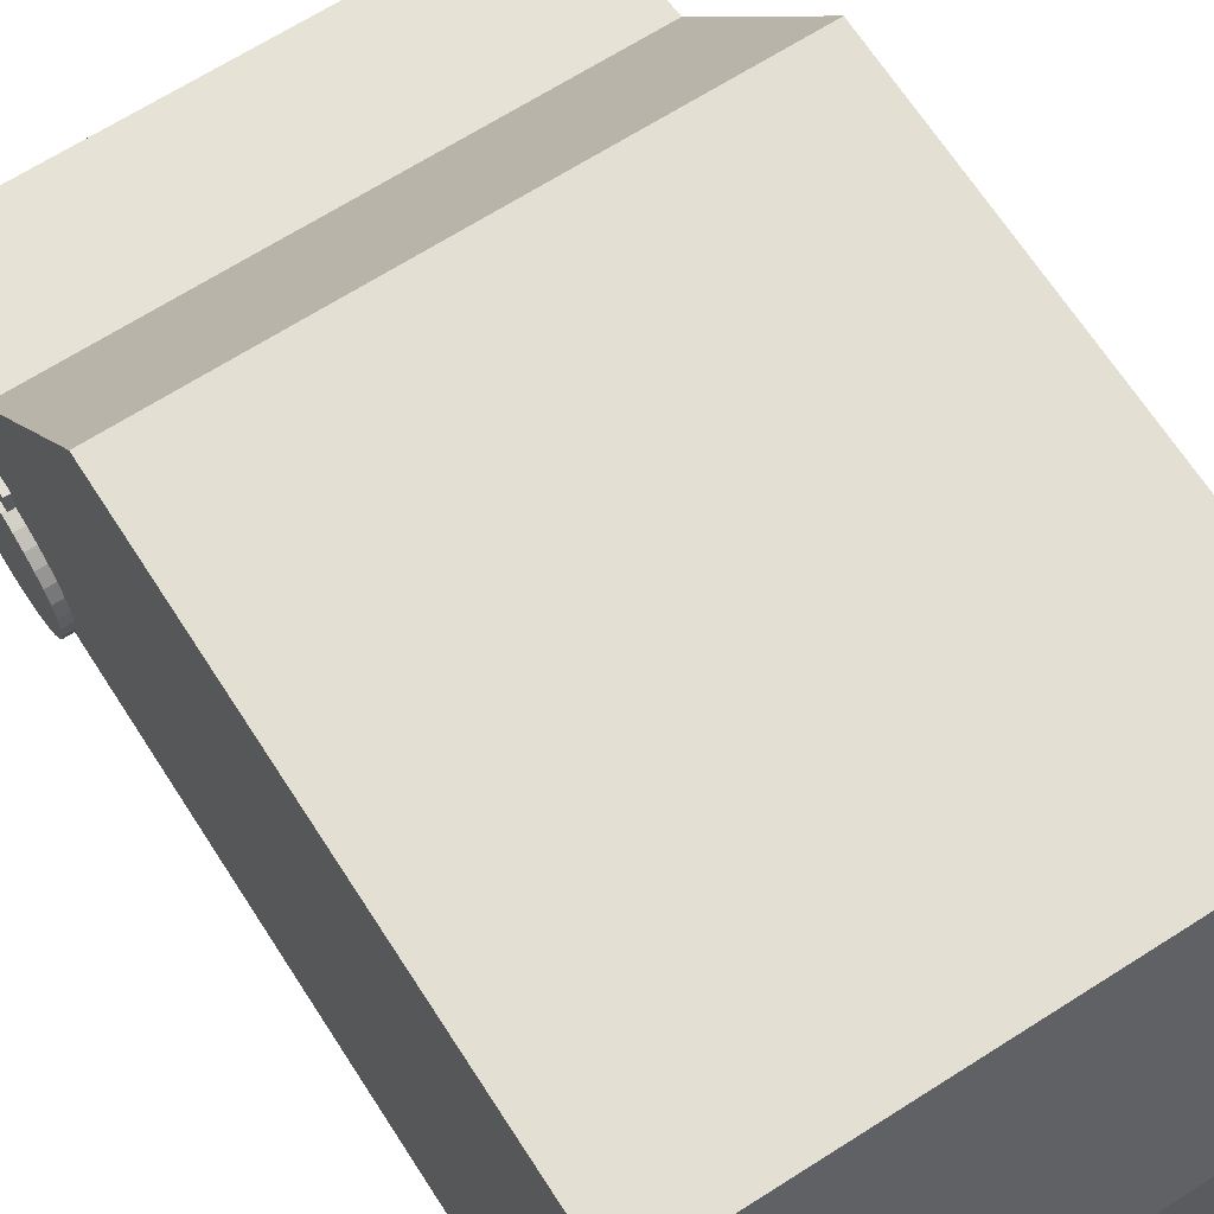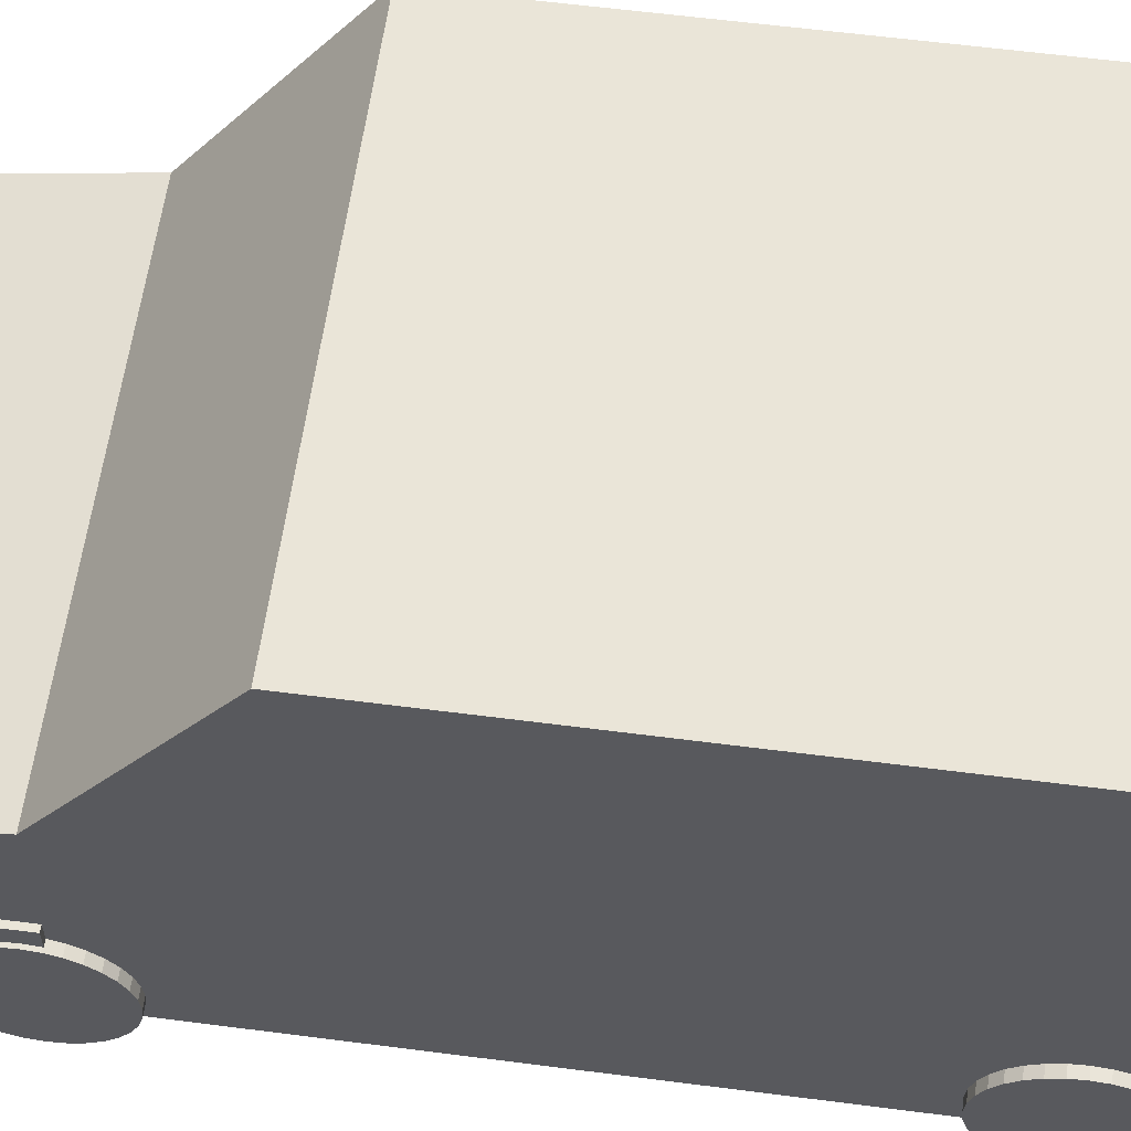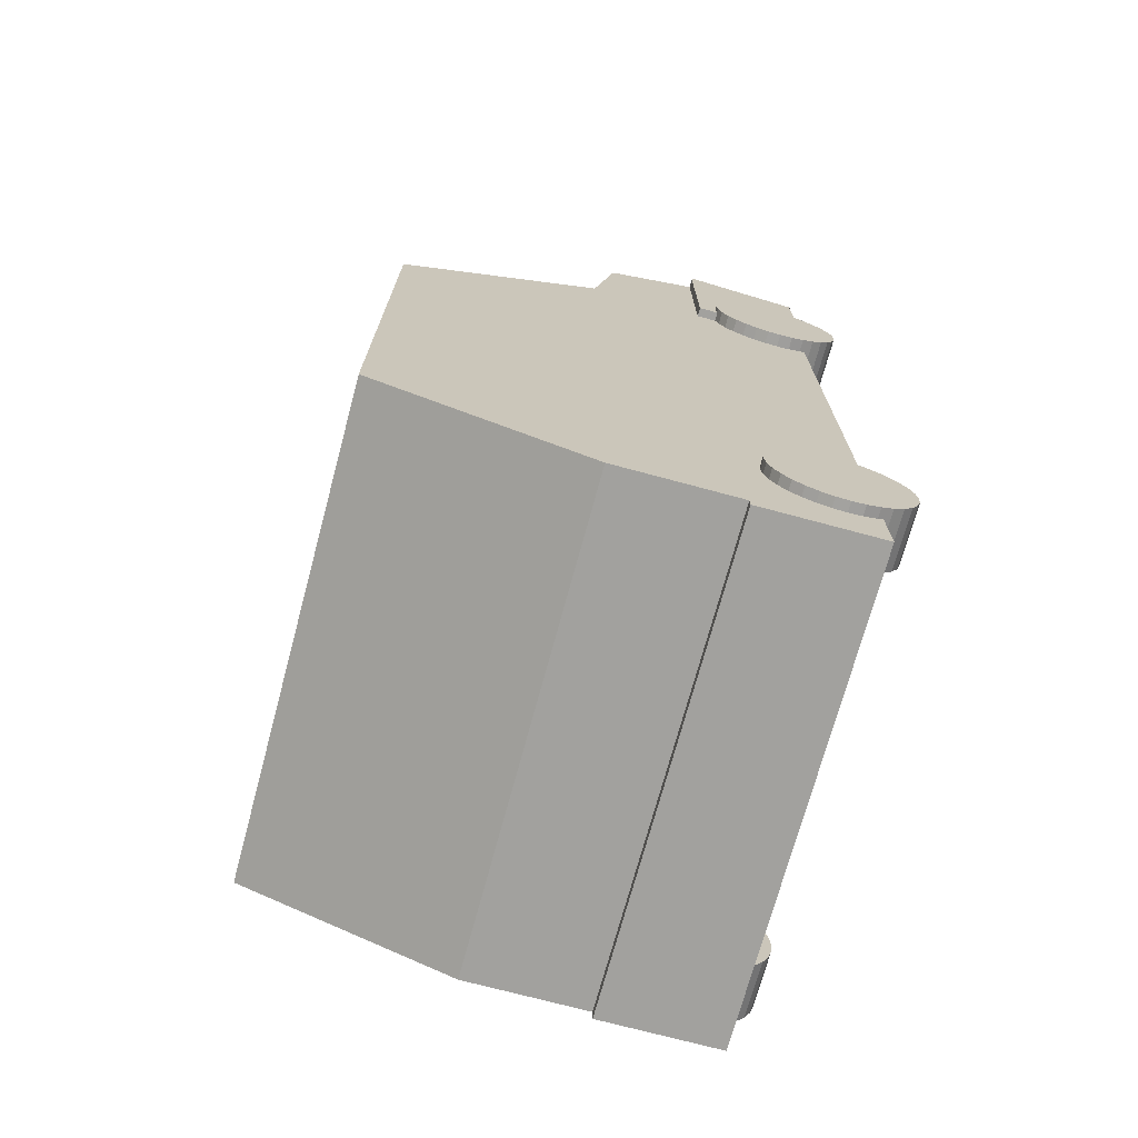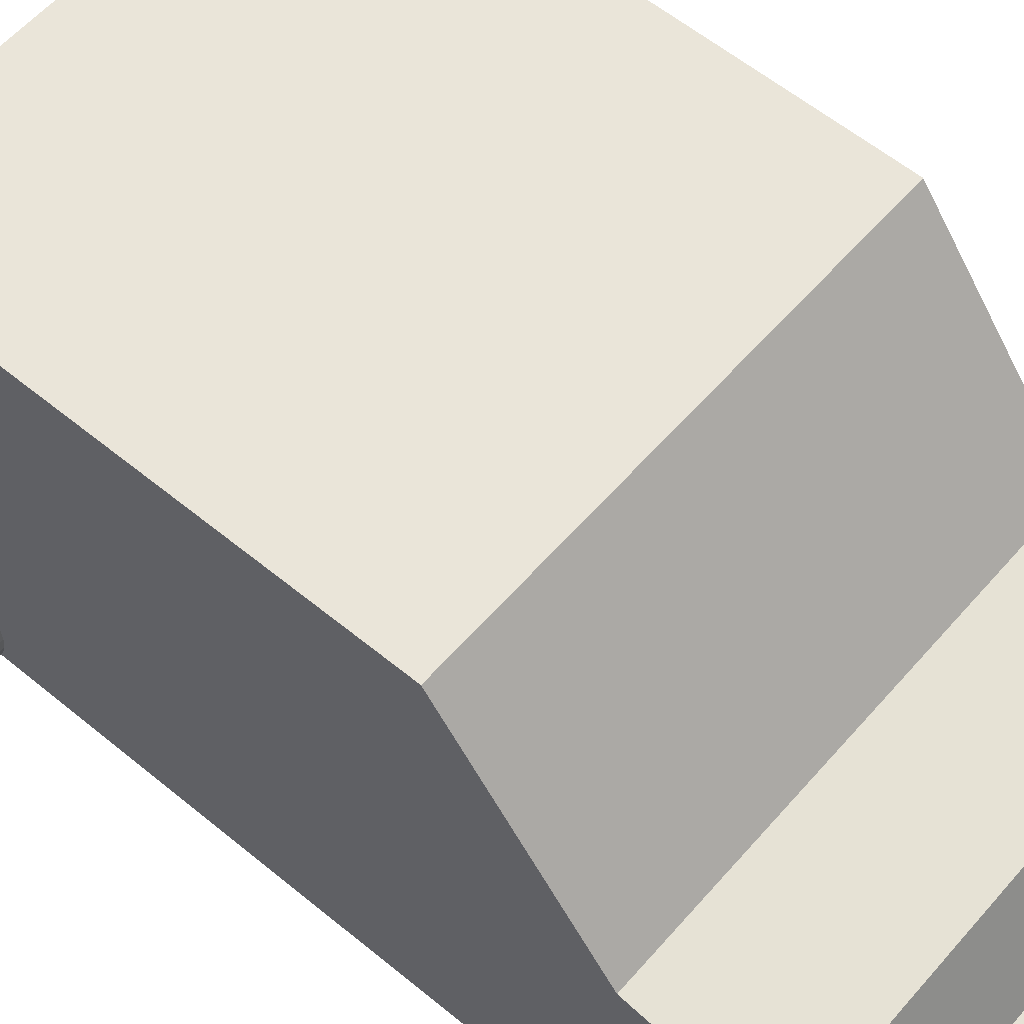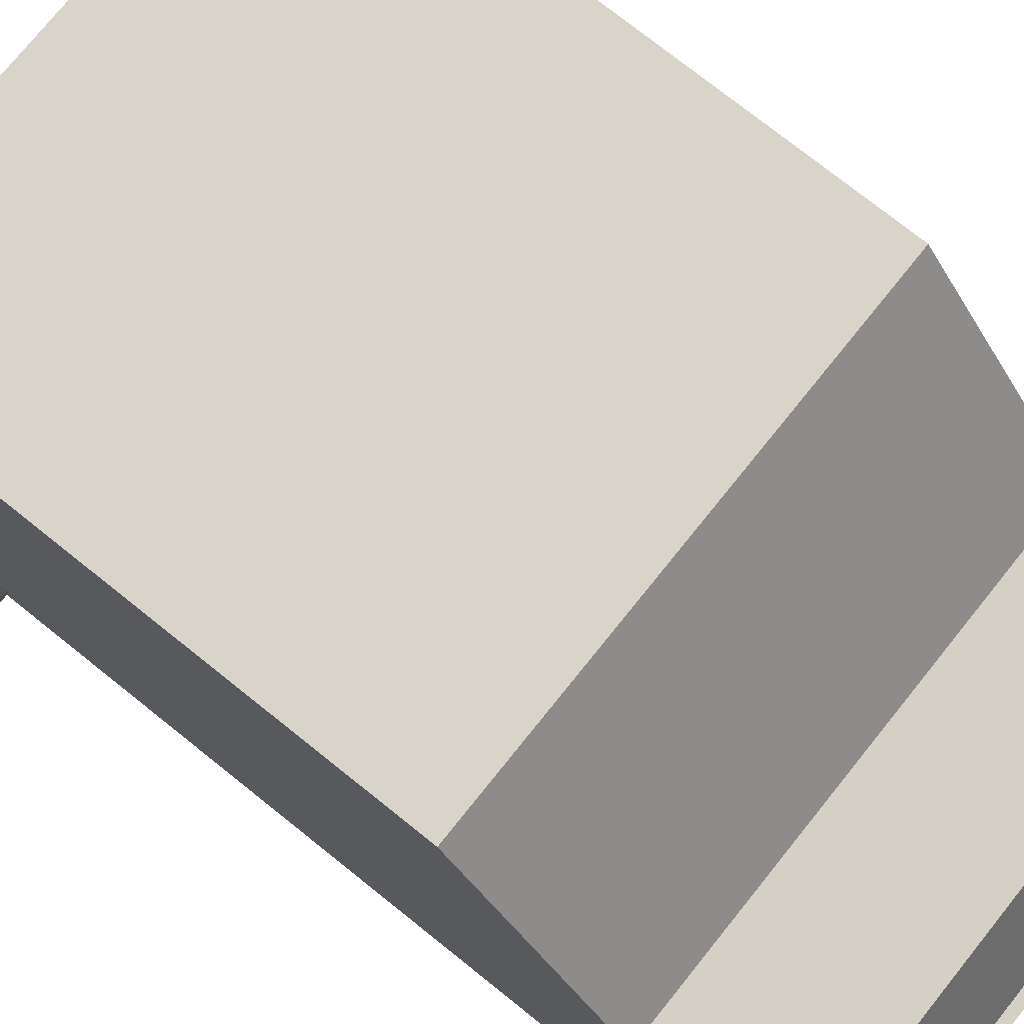
<metadata>
{"format":"obj","ext":"obj","renderer":"f3d","projection":"perspective","resolution":1024,"background":"white","views":[{"elev":66.8,"azim":147.3,"up":"+Y"},{"elev":59.1,"azim":97.6,"up":"+Y"},{"elev":-72.1,"azim":-105.1,"up":"+Z"},{"elev":58.2,"azim":-49.5,"up":"+Y"},{"elev":74.8,"azim":-51.3,"up":"+Y"}]}
</metadata>
<code>
o Cube
v -4.352 4.188 -8.211
v -4.352 -0.1883 -8.211
v 4.352 4.188 -8.211
v 4.352 -0.1883 -8.211
v -4.352 3.75 7.821
v -4.352 -0.1883 8.211
v 4.352 3.75 7.821
v 4.352 -0.1883 8.211
v -4.352 -0.1883 -6.8
v 4.352 8.002 -6.8
v 4.352 -0.1883 -6.8
v -4.352 8.002 -6.8
v -4.352 -0.1883 5.391
v 4.352 4.188 5.391
v 4.352 -0.1883 5.391
v -4.352 4.188 5.391
v 4.352 -0.1883 2.613
v -4.352 8.002 2.613
v -4.352 -0.1883 2.613
v 4.352 8.002 2.613
v -4.352 2 -8.211
v 4.352 2 8.598
v 4.352 2 -8.211
v -4.352 2 8.598
v -4.352 3.907 -6.8
v 4.352 3.907 -6.8
v -4.352 2 5.391
v 4.352 2 5.391
v 4.352 3.907 2.613
v -4.352 3.907 2.613
v -4.352 2 -8.427
v -4.352 -0.1883 -8.427
v 4.352 2 -8.427
v 4.352 -0.1883 -8.427
v -4.352 -0.2185 8.382
v 4.352 -0.2185 8.382
v -4.352 1.97 8.769
v 4.352 1.97 8.769
v -4.525 -0.1883 5.391
v -4.525 -0.1883 8.211
v -4.525 2 8.598
v -4.525 2 5.391
v -4.522 2 8.598
v -4.522 -0.1883 8.211
v -4.522 1.97 8.769
v -4.522 -0.2185 8.382
v 4.459 -0.1883 8.211
v 4.459 -0.1883 5.391
v 4.459 2 5.391
v 4.459 2 8.598
v 4.459 -0.1883 8.211
v 4.459 2 8.598
v 4.459 -0.2185 8.382
v 4.459 1.97 8.769
v -4.352 4.187 -6.8
v -4.352 4.187 2.613
v 4.352 4.189 2.613
v 4.352 4.189 -6.8
v 4.352 -0.1883 -3.181
v -4.352 8.002 -3.181
v -4.352 -0.1883 -3.181
v 4.352 8.002 -3.181
v 4.352 3.907 -3.181
v -4.352 3.907 -3.181
v 4.352 4.189 -3.181
v -4.352 4.187 -3.181
v -4.352 -0.1883 -3.181
v -4.352 -0.1883 2.613
v -4.352 3.907 2.613
v -4.352 4.187 2.613
v -4.352 8.002 2.613
v -4.352 8.002 -3.181
v -4.352 4.187 -3.181
v -4.352 3.907 -3.181
v 4.352 -0.1883 -3.329
v -4.352 8.002 -3.329
v -4.352 3.907 -3.329
v 4.352 4.189 -3.329
v -4.352 -0.1883 -3.329
v 4.352 8.002 -3.329
v 4.352 3.907 -3.329
v -4.352 4.187 -3.329
f 16 5 7 14
f 28 14 7 22
f 22 7 5 24
f 9 2 4 11
f 21 1 3 23
f 25 55 1 21
f 77 82 55 25
f 79 9 11 75
f 23 3 58 26
f 1 12 10 3
f 6 13 15 8
f 24 5 16 27
f 29 57 14 28
f 71 16 14 20
f 72 71 20 62
f 63 65 57 29
f 13 68 17 15
f 27 16 70 69
f 13 27 69 68
f 59 63 29 17
f 17 29 28 15
f 6 24 41 40
f 4 23 26 11
f 79 77 25 9
f 9 25 21 2
f 23 4 34 33
f 8 22 52 51
f 15 28 49 48
f 32 31 33 34
f 2 21 31 32
f 4 2 32 34
f 21 23 33 31
f 36 38 37 35
f 6 8 36 35
f 6 35 46 44
f 22 24 37 38
f 40 41 42 39
f 24 27 42 41
f 27 13 39 42
f 13 6 40 39
f 43 44 46 45
f 24 6 44 43
f 37 24 43 45
f 35 37 45 46
f 48 49 50 47
f 22 8 47 50
f 8 15 48 47
f 28 22 50 49
f 51 52 54 53
f 22 38 54 52
f 38 36 53 54
f 36 8 51 53
f 82 66 72 76
f 78 58 10 80
f 73 56 18 60
f 14 57 20
f 70 16 71
f 58 3 10
f 1 55 12
f 57 65 62 20
f 19 30 64 61
f 75 81 63 59
f 81 78 65 63
f 76 72 62 80
f 68 67 59 17
f 30 56 73 64
f 19 61 67 68
f 30 19 68 69
f 56 30 69 70
f 18 56 70 71
f 60 18 71 72
f 73 60 72 66
f 61 64 74 67
f 64 73 66 74
f 12 76 80 10
f 26 58 78 81
f 11 26 81 75
f 65 78 80 62
f 55 82 76 12
f 67 74 77 79
f 67 79 75 59
f 74 66 82 77
o Cylinder
v 3.468 0.3965 4.391
v 4.528 0.3965 4.391
v 3.468 0.1499 4.416
v 4.528 0.1499 4.416
v 3.468 -0.08726 4.488
v 4.528 -0.08726 4.488
v 3.468 -0.3058 4.605
v 4.528 -0.3058 4.605
v 3.468 -0.4974 4.762
v 4.528 -0.4974 4.762
v 3.468 -0.6546 4.953
v 4.528 -0.6546 4.953
v 3.468 -0.7715 5.172
v 4.528 -0.7715 5.172
v 3.468 -0.8434 5.409
v 4.528 -0.8434 5.409
v 3.468 -0.8677 5.656
v 4.528 -0.8677 5.656
v 3.468 -0.8434 5.902
v 4.528 -0.8434 5.902
v 3.468 -0.7715 6.139
v 4.528 -0.7715 6.139
v 3.468 -0.6546 6.358
v 4.528 -0.6546 6.358
v 3.468 -0.4974 6.55
v 4.528 -0.4974 6.55
v 3.468 -0.3058 6.707
v 4.528 -0.3058 6.707
v 3.468 -0.08726 6.824
v 4.528 -0.08726 6.824
v 3.468 0.1499 6.896
v 4.528 0.1499 6.896
v 3.468 0.3965 6.92
v 4.528 0.3965 6.92
v 3.468 0.6432 6.896
v 4.528 0.6432 6.896
v 3.468 0.8803 6.824
v 4.528 0.8803 6.824
v 3.468 1.099 6.707
v 4.528 1.099 6.707
v 3.468 1.29 6.55
v 4.528 1.29 6.55
v 3.468 1.448 6.358
v 4.528 1.448 6.358
v 3.468 1.565 6.139
v 4.528 1.565 6.139
v 3.468 1.636 5.902
v 4.528 1.636 5.902
v 3.468 1.661 5.656
v 4.528 1.661 5.656
v 3.468 1.636 5.409
v 4.528 1.636 5.409
v 3.468 1.565 5.172
v 4.528 1.565 5.172
v 3.468 1.448 4.953
v 4.528 1.448 4.953
v 3.468 1.29 4.762
v 4.528 1.29 4.762
v 3.468 1.099 4.605
v 4.528 1.099 4.605
v 3.468 0.8803 4.488
v 4.528 0.8803 4.488
v 3.468 0.6432 4.416
v 4.528 0.6432 4.416
f 83 84 86 85
f 85 86 88 87
f 87 88 90 89
f 89 90 92 91
f 91 92 94 93
f 93 94 96 95
f 95 96 98 97
f 97 98 100 99
f 99 100 102 101
f 101 102 104 103
f 103 104 106 105
f 105 106 108 107
f 107 108 110 109
f 109 110 112 111
f 111 112 114 113
f 113 114 116 115
f 115 116 118 117
f 117 118 120 119
f 119 120 122 121
f 121 122 124 123
f 123 124 126 125
f 125 126 128 127
f 127 128 130 129
f 129 130 132 131
f 131 132 134 133
f 133 134 136 135
f 135 136 138 137
f 137 138 140 139
f 139 140 142 141
f 141 142 144 143
f 86 84 146 144 142 140 138 136 134 132 130 128 126 124 122 120 118 116 114 112 110 108 106 104 102 100 98 96 94 92 90 88
f 143 144 146 145
f 145 146 84 83
f 83 85 87 89 91 93 95 97 99 101 103 105 107 109 111 113 115 117 119 121 123 125 127 129 131 133 135 137 139 141 143 145
o Cylinder.001
v 3.468 0.3965 -7.428
v 4.528 0.3965 -7.428
v 3.468 0.1499 -7.403
v 4.528 0.1499 -7.403
v 3.468 -0.08726 -7.331
v 4.528 -0.08726 -7.331
v 3.468 -0.3058 -7.214
v 4.528 -0.3058 -7.214
v 3.468 -0.4974 -7.057
v 4.528 -0.4974 -7.057
v 3.468 -0.6546 -6.866
v 4.528 -0.6546 -6.866
v 3.468 -0.7715 -6.647
v 4.528 -0.7715 -6.647
v 3.468 -0.8434 -6.41
v 4.528 -0.8434 -6.41
v 3.468 -0.8677 -6.163
v 4.528 -0.8677 -6.163
v 3.468 -0.8434 -5.917
v 4.528 -0.8434 -5.917
v 3.468 -0.7715 -5.679
v 4.528 -0.7715 -5.679
v 3.468 -0.6546 -5.461
v 4.528 -0.6546 -5.461
v 3.468 -0.4974 -5.269
v 4.528 -0.4974 -5.269
v 3.468 -0.3058 -5.112
v 4.528 -0.3058 -5.112
v 3.468 -0.08726 -4.995
v 4.528 -0.08726 -4.995
v 3.468 0.1499 -4.923
v 4.528 0.1499 -4.923
v 3.468 0.3965 -4.899
v 4.528 0.3965 -4.899
v 3.468 0.6432 -4.923
v 4.528 0.6432 -4.923
v 3.468 0.8803 -4.995
v 4.528 0.8803 -4.995
v 3.468 1.099 -5.112
v 4.528 1.099 -5.112
v 3.468 1.29 -5.269
v 4.528 1.29 -5.269
v 3.468 1.448 -5.461
v 4.528 1.448 -5.461
v 3.468 1.565 -5.679
v 4.528 1.565 -5.679
v 3.468 1.636 -5.917
v 4.528 1.636 -5.917
v 3.468 1.661 -6.163
v 4.528 1.661 -6.163
v 3.468 1.636 -6.41
v 4.528 1.636 -6.41
v 3.468 1.565 -6.647
v 4.528 1.565 -6.647
v 3.468 1.448 -6.866
v 4.528 1.448 -6.866
v 3.468 1.29 -7.057
v 4.528 1.29 -7.057
v 3.468 1.099 -7.214
v 4.528 1.099 -7.214
v 3.468 0.8803 -7.331
v 4.528 0.8803 -7.331
v 3.468 0.6432 -7.403
v 4.528 0.6432 -7.403
f 147 148 150 149
f 149 150 152 151
f 151 152 154 153
f 153 154 156 155
f 155 156 158 157
f 157 158 160 159
f 159 160 162 161
f 161 162 164 163
f 163 164 166 165
f 165 166 168 167
f 167 168 170 169
f 169 170 172 171
f 171 172 174 173
f 173 174 176 175
f 175 176 178 177
f 177 178 180 179
f 179 180 182 181
f 181 182 184 183
f 183 184 186 185
f 185 186 188 187
f 187 188 190 189
f 189 190 192 191
f 191 192 194 193
f 193 194 196 195
f 195 196 198 197
f 197 198 200 199
f 199 200 202 201
f 201 202 204 203
f 203 204 206 205
f 205 206 208 207
f 150 148 210 208 206 204 202 200 198 196 194 192 190 188 186 184 182 180 178 176 174 172 170 168 166 164 162 160 158 156 154 152
f 207 208 210 209
f 209 210 148 147
f 147 149 151 153 155 157 159 161 163 165 167 169 171 173 175 177 179 181 183 185 187 189 191 193 195 197 199 201 203 205 207 209
o Cylinder.002
v -4.541 0.3965 -7.428
v -3.481 0.3965 -7.428
v -4.541 0.1499 -7.403
v -3.481 0.1499 -7.403
v -4.541 -0.08726 -7.331
v -3.481 -0.08726 -7.331
v -4.541 -0.3058 -7.214
v -3.481 -0.3058 -7.214
v -4.541 -0.4974 -7.057
v -3.481 -0.4974 -7.057
v -4.541 -0.6546 -6.866
v -3.481 -0.6546 -6.866
v -4.541 -0.7715 -6.647
v -3.481 -0.7715 -6.647
v -4.541 -0.8434 -6.41
v -3.481 -0.8434 -6.41
v -4.541 -0.8677 -6.163
v -3.481 -0.8677 -6.163
v -4.541 -0.8434 -5.917
v -3.481 -0.8434 -5.917
v -4.541 -0.7715 -5.679
v -3.481 -0.7715 -5.679
v -4.541 -0.6546 -5.461
v -3.481 -0.6546 -5.461
v -4.541 -0.4974 -5.269
v -3.481 -0.4974 -5.269
v -4.541 -0.3058 -5.112
v -3.481 -0.3058 -5.112
v -4.541 -0.08726 -4.995
v -3.481 -0.08726 -4.995
v -4.541 0.1499 -4.923
v -3.481 0.1499 -4.923
v -4.541 0.3965 -4.899
v -3.481 0.3965 -4.899
v -4.541 0.6432 -4.923
v -3.481 0.6432 -4.923
v -4.541 0.8803 -4.995
v -3.481 0.8803 -4.995
v -4.541 1.099 -5.112
v -3.481 1.099 -5.112
v -4.541 1.29 -5.269
v -3.481 1.29 -5.269
v -4.541 1.448 -5.461
v -3.481 1.448 -5.461
v -4.541 1.565 -5.679
v -3.481 1.565 -5.679
v -4.541 1.636 -5.917
v -3.481 1.636 -5.917
v -4.541 1.661 -6.163
v -3.481 1.661 -6.163
v -4.541 1.636 -6.41
v -3.481 1.636 -6.41
v -4.541 1.565 -6.647
v -3.481 1.565 -6.647
v -4.541 1.448 -6.866
v -3.481 1.448 -6.866
v -4.541 1.29 -7.057
v -3.481 1.29 -7.057
v -4.541 1.099 -7.214
v -3.481 1.099 -7.214
v -4.541 0.8803 -7.331
v -3.481 0.8803 -7.331
v -4.541 0.6432 -7.403
v -3.481 0.6432 -7.403
f 211 212 214 213
f 213 214 216 215
f 215 216 218 217
f 217 218 220 219
f 219 220 222 221
f 221 222 224 223
f 223 224 226 225
f 225 226 228 227
f 227 228 230 229
f 229 230 232 231
f 231 232 234 233
f 233 234 236 235
f 235 236 238 237
f 237 238 240 239
f 239 240 242 241
f 241 242 244 243
f 243 244 246 245
f 245 246 248 247
f 247 248 250 249
f 249 250 252 251
f 251 252 254 253
f 253 254 256 255
f 255 256 258 257
f 257 258 260 259
f 259 260 262 261
f 261 262 264 263
f 263 264 266 265
f 265 266 268 267
f 267 268 270 269
f 269 270 272 271
f 214 212 274 272 270 268 266 264 262 260 258 256 254 252 250 248 246 244 242 240 238 236 234 232 230 228 226 224 222 220 218 216
f 271 272 274 273
f 273 274 212 211
f 211 213 215 217 219 221 223 225 227 229 231 233 235 237 239 241 243 245 247 249 251 253 255 257 259 261 263 265 267 269 271 273
o Cylinder.003
v -4.596 0.3965 4.391
v -3.536 0.3965 4.391
v -4.596 0.1499 4.416
v -3.536 0.1499 4.416
v -4.596 -0.08726 4.488
v -3.536 -0.08726 4.488
v -4.596 -0.3058 4.605
v -3.536 -0.3058 4.605
v -4.596 -0.4974 4.762
v -3.536 -0.4974 4.762
v -4.596 -0.6546 4.953
v -3.536 -0.6546 4.953
v -4.596 -0.7715 5.172
v -3.536 -0.7715 5.172
v -4.596 -0.8434 5.409
v -3.536 -0.8434 5.409
v -4.596 -0.8677 5.656
v -3.536 -0.8677 5.656
v -4.596 -0.8434 5.902
v -3.536 -0.8434 5.902
v -4.596 -0.7715 6.139
v -3.536 -0.7715 6.139
v -4.596 -0.6546 6.358
v -3.536 -0.6546 6.358
v -4.596 -0.4974 6.55
v -3.536 -0.4974 6.55
v -4.596 -0.3058 6.707
v -3.536 -0.3058 6.707
v -4.596 -0.08726 6.824
v -3.536 -0.08726 6.824
v -4.596 0.1499 6.896
v -3.536 0.1499 6.896
v -4.596 0.3965 6.92
v -3.536 0.3965 6.92
v -4.596 0.6432 6.896
v -3.536 0.6432 6.896
v -4.596 0.8803 6.824
v -3.536 0.8803 6.824
v -4.596 1.099 6.707
v -3.536 1.099 6.707
v -4.596 1.29 6.55
v -3.536 1.29 6.55
v -4.596 1.448 6.358
v -3.536 1.448 6.358
v -4.596 1.565 6.139
v -3.536 1.565 6.139
v -4.596 1.636 5.902
v -3.536 1.636 5.902
v -4.596 1.661 5.656
v -3.536 1.661 5.656
v -4.596 1.636 5.409
v -3.536 1.636 5.409
v -4.596 1.565 5.172
v -3.536 1.565 5.172
v -4.596 1.448 4.953
v -3.536 1.448 4.953
v -4.596 1.29 4.762
v -3.536 1.29 4.762
v -4.596 1.099 4.605
v -3.536 1.099 4.605
v -4.596 0.8803 4.488
v -3.536 0.8803 4.488
v -4.596 0.6432 4.416
v -3.536 0.6432 4.416
f 275 276 278 277
f 277 278 280 279
f 279 280 282 281
f 281 282 284 283
f 283 284 286 285
f 285 286 288 287
f 287 288 290 289
f 289 290 292 291
f 291 292 294 293
f 293 294 296 295
f 295 296 298 297
f 297 298 300 299
f 299 300 302 301
f 301 302 304 303
f 303 304 306 305
f 305 306 308 307
f 307 308 310 309
f 309 310 312 311
f 311 312 314 313
f 313 314 316 315
f 315 316 318 317
f 317 318 320 319
f 319 320 322 321
f 321 322 324 323
f 323 324 326 325
f 325 326 328 327
f 327 328 330 329
f 329 330 332 331
f 331 332 334 333
f 333 334 336 335
f 278 276 338 336 334 332 330 328 326 324 322 320 318 316 314 312 310 308 306 304 302 300 298 296 294 292 290 288 286 284 282 280
f 335 336 338 337
f 337 338 276 275
f 275 277 279 281 283 285 287 289 291 293 295 297 299 301 303 305 307 309 311 313 315 317 319 321 323 325 327 329 331 333 335 337

</code>
